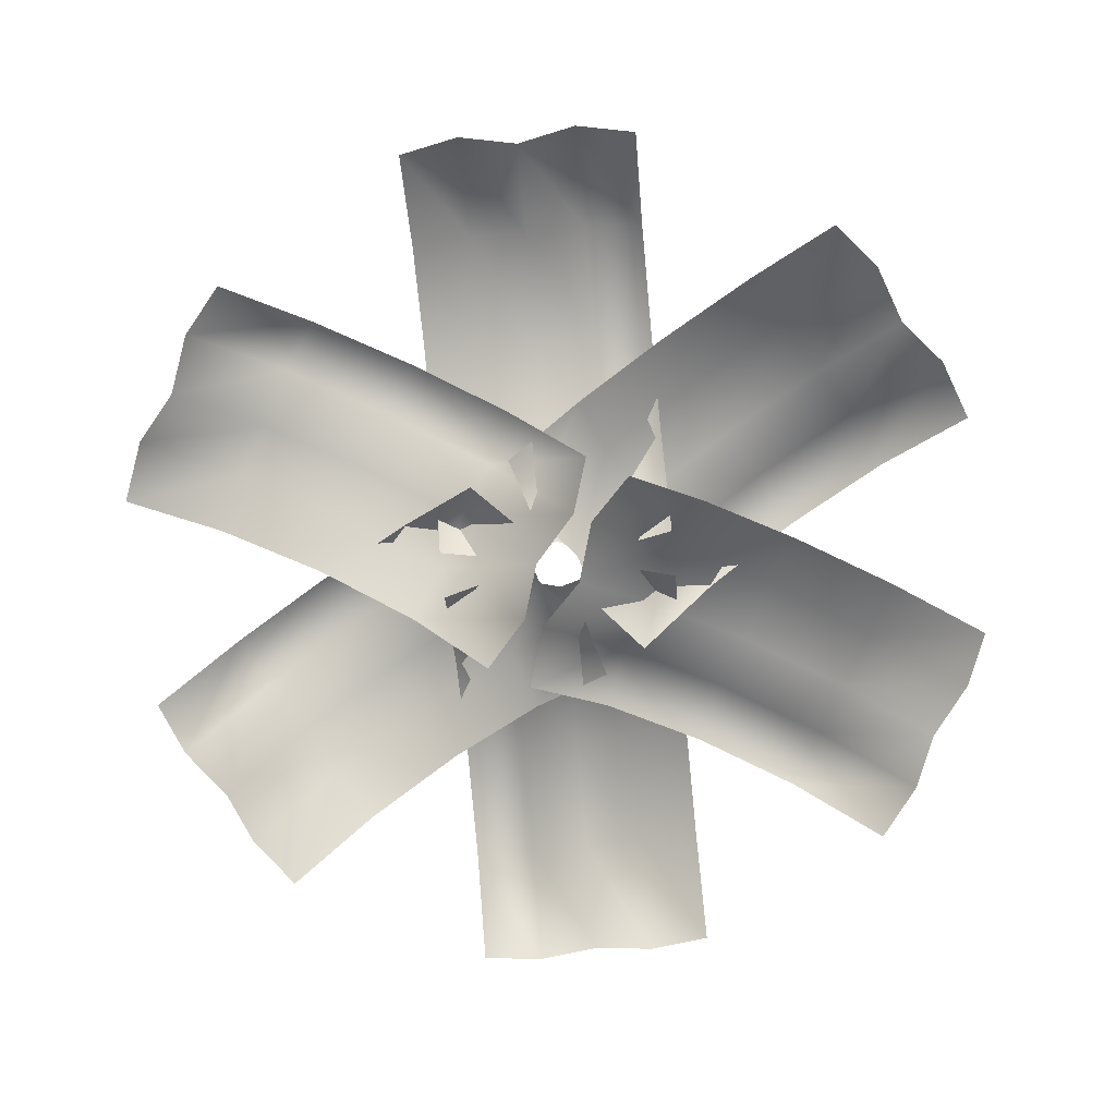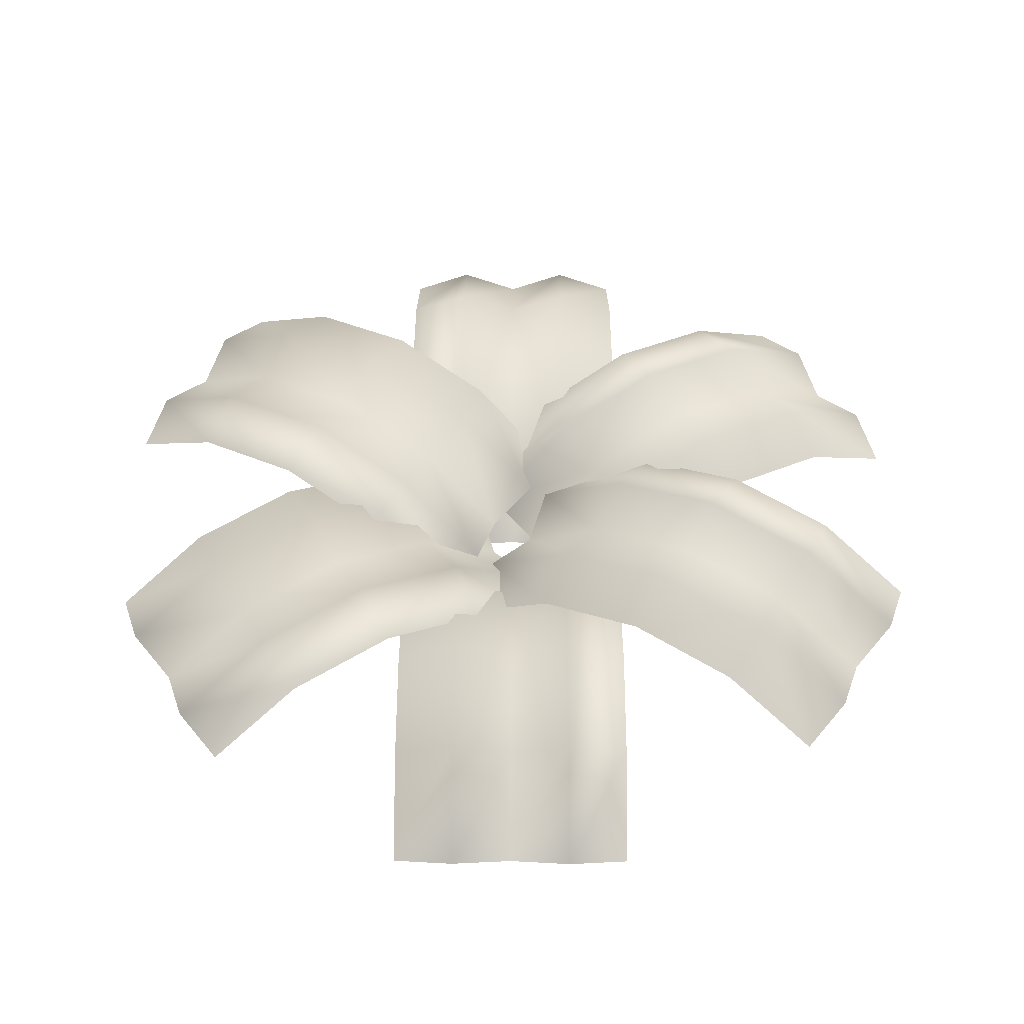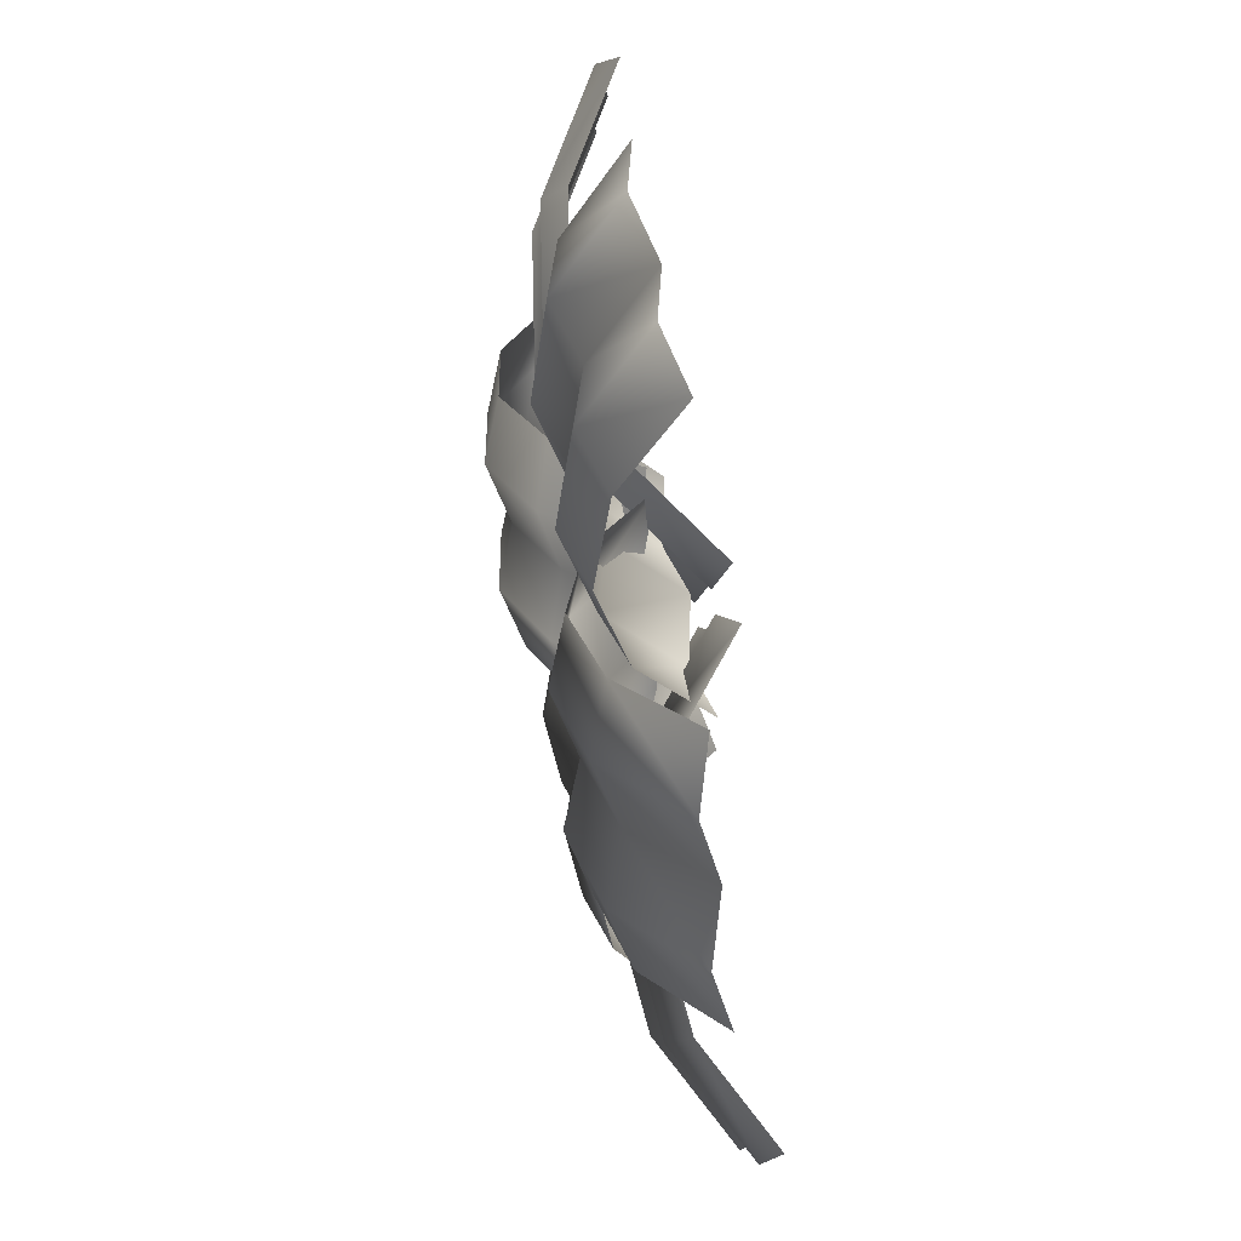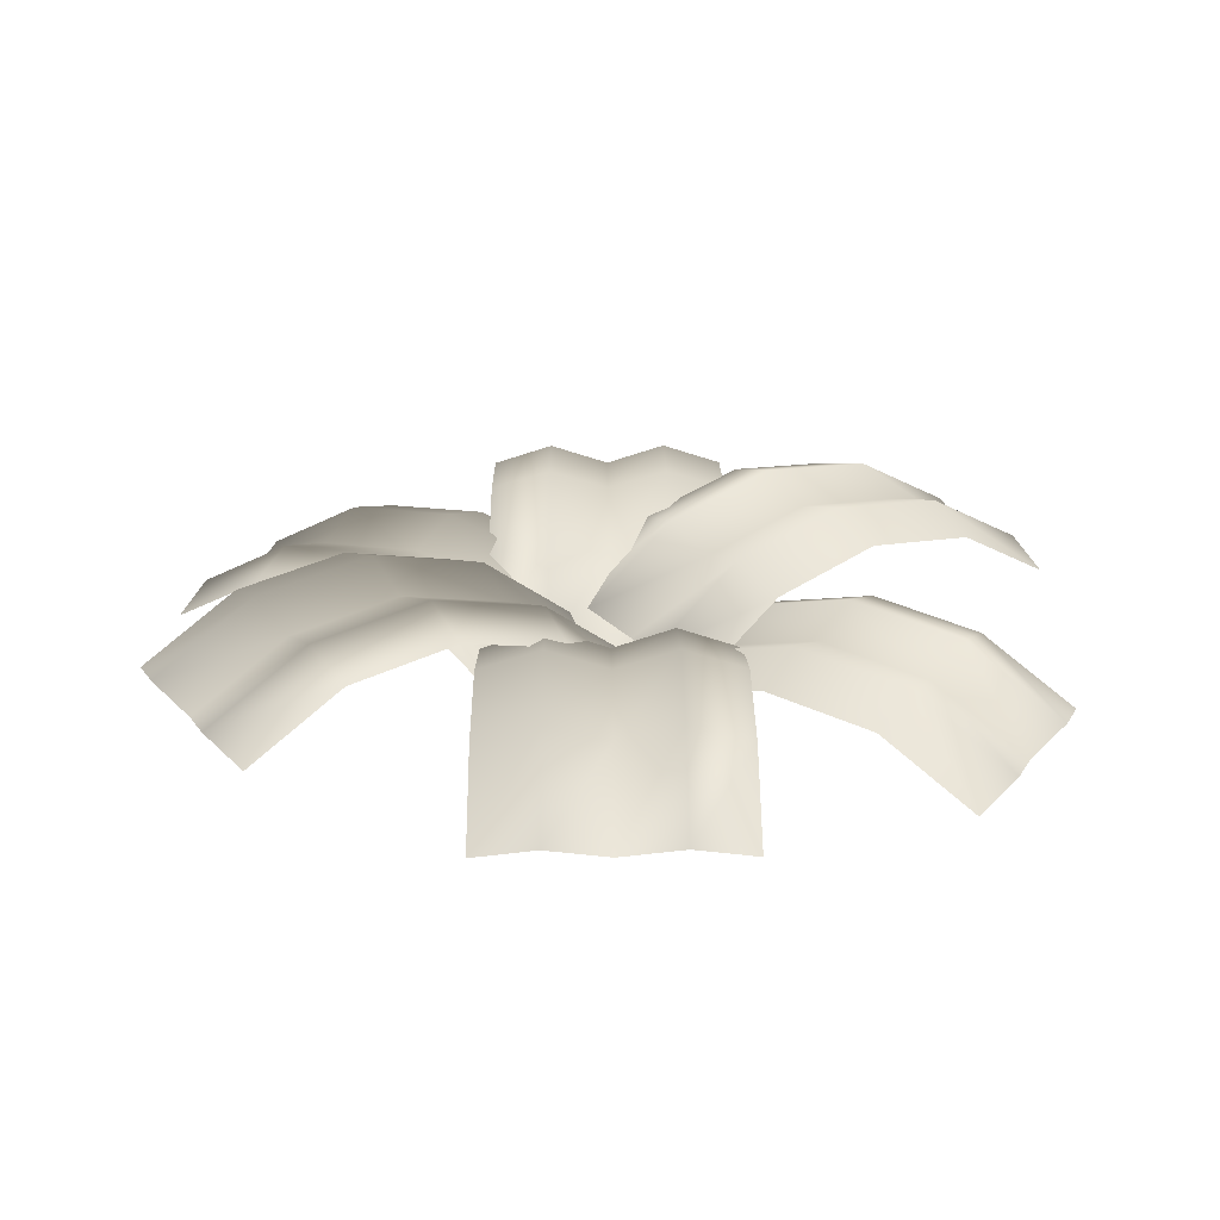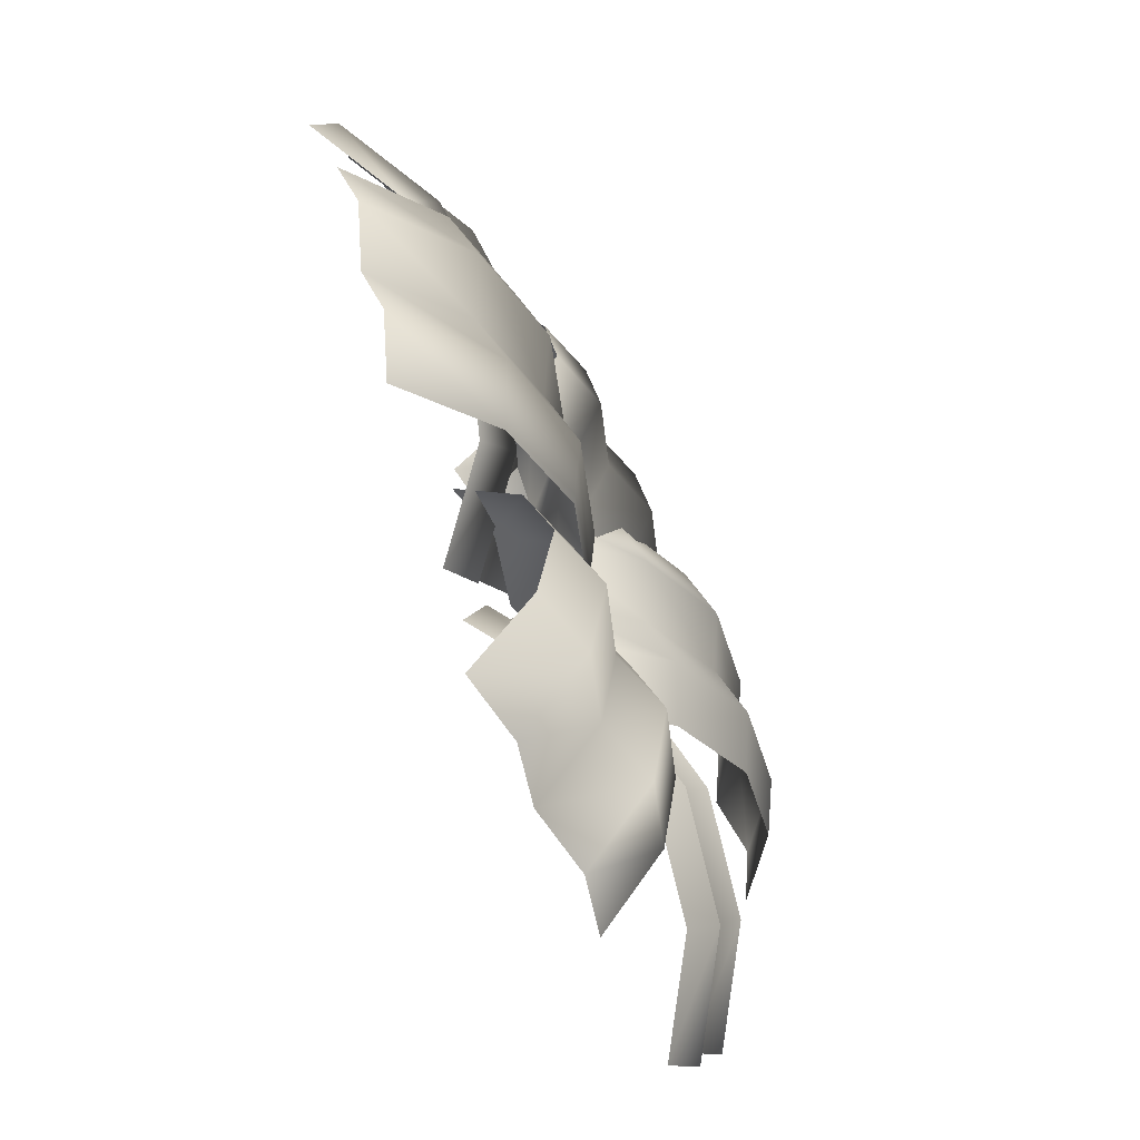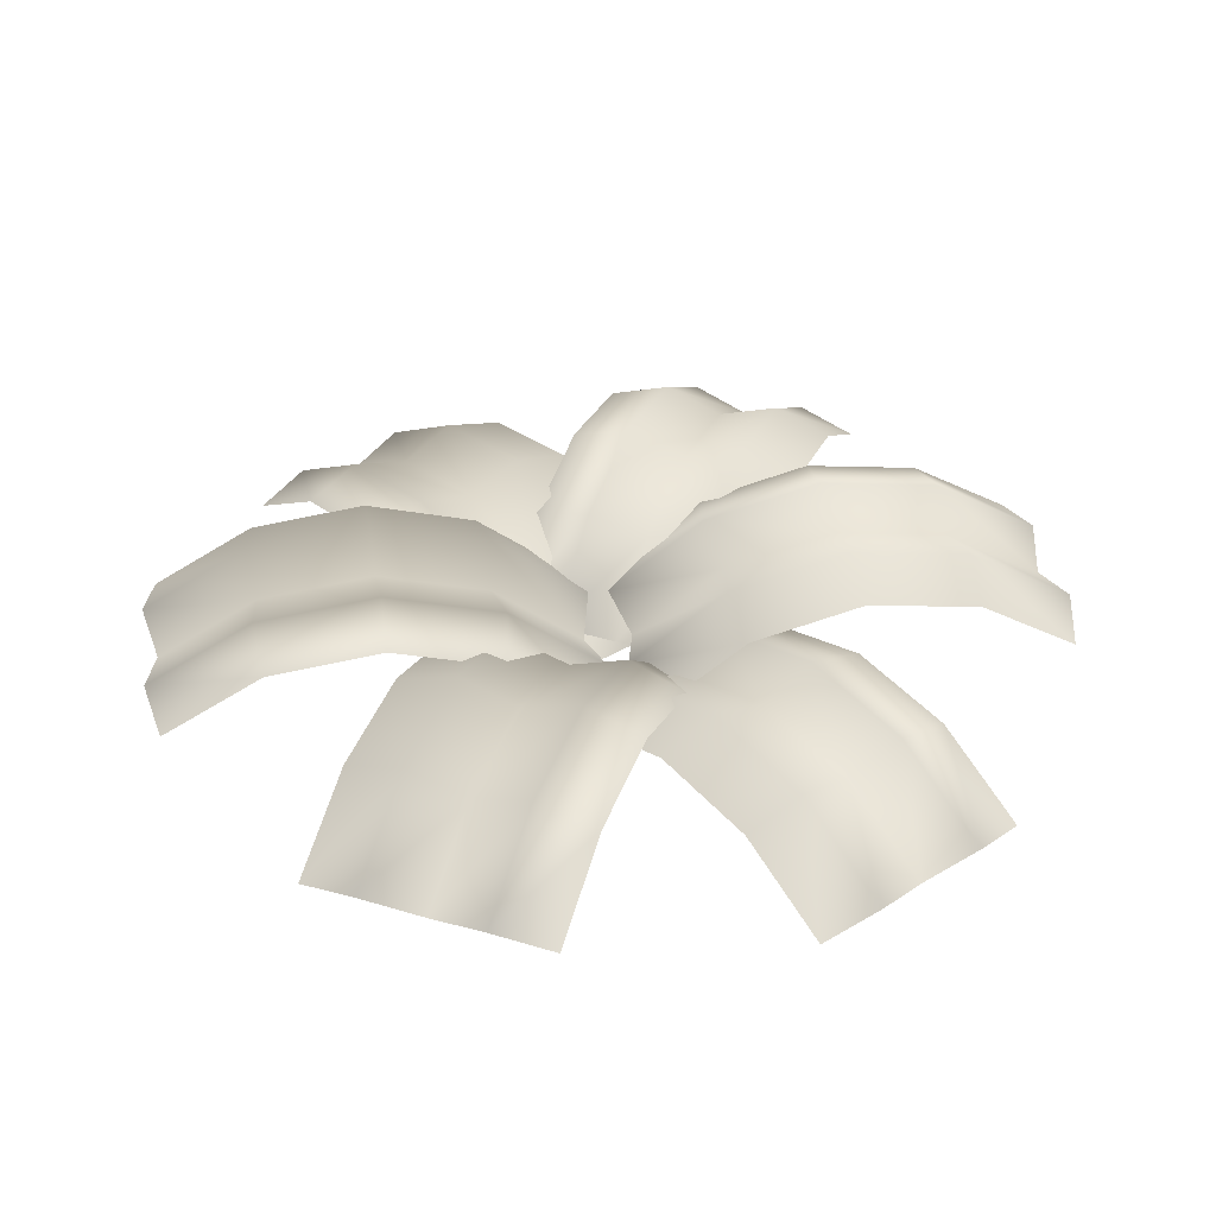
<metadata>
{"format":"obj","ext":"obj","renderer":"f3d","projection":"perspective","resolution":1024,"background":"white","views":[{"elev":-79.2,"azim":125.5,"up":"+Y"},{"elev":48.9,"azim":-119.8,"up":"+Y"},{"elev":55.6,"azim":-99.7,"up":"+Z"},{"elev":23.8,"azim":179.5,"up":"+Y"},{"elev":-67.4,"azim":114.3,"up":"+Z"},{"elev":36.1,"azim":20.7,"up":"+Y"}]}
</metadata>
<code>
o Fern_#004_Mesh.1001
v -0.6847 -0.01087 0.1754
v -0.6537 0.01111 0.2675
v -0.5895 -0.01087 0.3404
v -0.5585 0.01111 0.4324
v -0.4943 -0.01087 0.5053
v -0.551 0.07744 0.09825
v -0.5114 0.1051 0.1853
v -0.4558 0.07744 0.2632
v -0.4162 0.1051 0.3503
v -0.3606 0.07744 0.4281
v -0.3983 0.09995 0.01004
v -0.3489 0.129 0.09149
v -0.303 0.09995 0.175
v -0.2537 0.129 0.2564
v -0.2078 0.09995 0.3399
v -0.2497 0.05323 -0.07576
v -0.1908 0.07931 0.000208
v -0.1544 0.05323 0.08916
v -0.09558 0.07931 0.1651
v -0.05922 0.05323 0.2541
v -0.1278 -0.0556 -0.1461
v -0.06119 -0.03648 -0.07462
v -0.03262 -0.0556 0.01883
v 0.03402 -0.03648 0.0903
v 0.0626 -0.0556 0.1838
v 0.6847 -0.01087 -0.1754
v 0.6537 0.01111 -0.2675
v 0.5114 0.1051 -0.1853
v 0.551 0.07744 -0.09825
v 0.5895 -0.01087 -0.3404
v 0.4558 0.07744 -0.2632
v 0.5585 0.01111 -0.4324
v 0.4162 0.1051 -0.3503
v 0.4943 -0.01087 -0.5053
v 0.3606 0.07744 -0.4281
v 0.3489 0.129 -0.09149
v 0.3983 0.09995 -0.01004
v 0.303 0.09995 -0.175
v 0.2537 0.129 -0.2564
v 0.2078 0.09995 -0.3399
v 0.1908 0.07931 -0.000208
v 0.2497 0.05323 0.07576
v 0.1544 0.05323 -0.08916
v 0.09558 0.07931 -0.1651
v 0.05922 0.05323 -0.2541
v 0.06119 -0.03648 0.07462
v 0.1278 -0.0556 0.1461
v 0.03262 -0.0556 -0.01883
v -0.03402 -0.03648 -0.0903
v -0.0626 -0.0556 -0.1838
v 0.1904 -0.046 -0.6807
v 0.09522 -0.02402 -0.6998
v -0 -0.046 -0.6807
v -0.09522 -0.02402 -0.6998
v -0.1904 -0.046 -0.6807
v 0.1904 0.0423 -0.5263
v 0.09522 0.06993 -0.5356
v -0 0.0423 -0.5263
v -0.09522 0.06993 -0.5356
v -0.1904 0.0423 -0.5263
v 0.1904 0.06481 -0.3499
v 0.09522 0.09388 -0.3479
v -0 0.06481 -0.3499
v -0.09522 0.09388 -0.3479
v -0.1904 0.06481 -0.3499
v 0.1904 0.0181 -0.1783
v 0.09522 0.04417 -0.1653
v -0 0.0181 -0.1783
v -0.09522 0.04417 -0.1653
v -0.1904 0.0181 -0.1783
v 0.1904 -0.09073 -0.03766
v 0.09522 -0.07161 -0.01568
v -0 -0.09073 -0.03766
v -0.09522 -0.07161 -0.01568
v -0.1904 -0.09073 -0.03766
v -0.1904 -0.046 0.6807
v -0.09522 -0.02402 0.6998
v -0.09522 0.06993 0.5356
v -0.1904 0.0423 0.5263
v 0 -0.046 0.6807
v -0 0.0423 0.5263
v 0.09522 -0.02402 0.6998
v 0.09522 0.06993 0.5356
v 0.1904 -0.046 0.6807
v 0.1904 0.0423 0.5263
v -0.09522 0.09388 0.3479
v -0.1904 0.06481 0.3499
v -0 0.06481 0.3499
v 0.09522 0.09388 0.3479
v 0.1904 0.06481 0.3499
v -0.09522 0.04417 0.1653
v -0.1904 0.0181 0.1783
v -0 0.0181 0.1783
v 0.09522 0.04417 0.1653
v 0.1904 0.0181 0.1783
v -0.09522 -0.07161 0.01569
v -0.1904 -0.09073 0.03767
v -0 -0.09073 0.03767
v 0.09522 -0.07161 0.01569
v 0.1904 -0.09073 0.03767
v -0.4943 -0.08428 -0.5053
v -0.5585 -0.0623 -0.4324
v -0.5895 -0.08428 -0.3404
v -0.6537 -0.0623 -0.2675
v -0.6847 -0.08428 -0.1754
v -0.3606 0.004026 -0.4281
v -0.4162 0.03165 -0.3503
v -0.4558 0.004026 -0.2632
v -0.5114 0.03165 -0.1853
v -0.551 0.004026 -0.09825
v -0.2078 0.02653 -0.3399
v -0.2537 0.0556 -0.2564
v -0.303 0.02653 -0.175
v -0.3489 0.0556 -0.09149
v -0.3983 0.02653 -0.01004
v -0.05922 -0.02018 -0.2541
v -0.09558 0.005898 -0.1651
v -0.1544 -0.02018 -0.08916
v -0.1908 0.005898 -0.000205
v -0.2497 -0.02018 0.07576
v 0.0626 -0.129 -0.1838
v 0.03402 -0.1099 -0.0903
v -0.03262 -0.129 -0.01883
v -0.06119 -0.1099 0.07462
v -0.1278 -0.129 0.1461
v 0.4943 -0.08428 0.5053
v 0.5585 -0.0623 0.4324
v 0.4162 0.03165 0.3503
v 0.3606 0.004026 0.4281
v 0.5895 -0.08428 0.3404
v 0.4558 0.004026 0.2632
v 0.6537 -0.0623 0.2675
v 0.5114 0.03165 0.1853
v 0.6847 -0.08428 0.1754
v 0.551 0.004026 0.09825
v 0.2537 0.0556 0.2564
v 0.2078 0.02653 0.3399
v 0.303 0.02653 0.175
v 0.3489 0.0556 0.09149
v 0.3983 0.02653 0.01004
v 0.09558 0.005898 0.1651
v 0.05922 -0.02018 0.2541
v 0.1544 -0.02018 0.08916
v 0.1908 0.005898 0.000209
v 0.2497 -0.02018 -0.07576
v -0.03402 -0.1099 0.0903
v -0.0626 -0.129 0.1838
v 0.03262 -0.129 0.01884
v 0.06119 -0.1099 -0.07462
v 0.1278 -0.129 -0.1461
f 7 6 1
f 1 2 7
f 8 7 2
f 2 3 8
f 9 8 3
f 3 4 9
f 10 9 4
f 4 5 10
f 12 11 6
f 6 7 12
f 13 12 7
f 7 8 13
f 14 13 8
f 8 9 14
f 15 14 9
f 9 10 15
f 17 16 11
f 11 12 17
f 18 17 12
f 12 13 18
f 19 18 13
f 13 14 19
f 20 19 14
f 14 15 20
f 22 21 16
f 16 17 22
f 23 22 17
f 17 18 23
f 24 23 18
f 18 19 24
f 25 24 19
f 19 20 25
f 28 29 26
f 26 27 28
f 31 28 27
f 27 30 31
f 33 31 30
f 30 32 33
f 35 33 32
f 32 34 35
f 36 37 29
f 29 28 36
f 38 36 28
f 28 31 38
f 39 38 31
f 31 33 39
f 40 39 33
f 33 35 40
f 41 42 37
f 37 36 41
f 43 41 36
f 36 38 43
f 44 43 38
f 38 39 44
f 45 44 39
f 39 40 45
f 46 47 42
f 42 41 46
f 48 46 41
f 41 43 48
f 49 48 43
f 43 44 49
f 50 49 44
f 44 45 50
f 57 56 51
f 51 52 57
f 58 57 52
f 52 53 58
f 59 58 53
f 53 54 59
f 60 59 54
f 54 55 60
f 62 61 56
f 56 57 62
f 63 62 57
f 57 58 63
f 64 63 58
f 58 59 64
f 65 64 59
f 59 60 65
f 67 66 61
f 61 62 67
f 68 67 62
f 62 63 68
f 69 68 63
f 63 64 69
f 70 69 64
f 64 65 70
f 72 71 66
f 66 67 72
f 73 72 67
f 67 68 73
f 74 73 68
f 68 69 74
f 75 74 69
f 69 70 75
f 78 79 76
f 76 77 78
f 81 78 77
f 77 80 81
f 83 81 80
f 80 82 83
f 85 83 82
f 82 84 85
f 86 87 79
f 79 78 86
f 88 86 78
f 78 81 88
f 89 88 81
f 81 83 89
f 90 89 83
f 83 85 90
f 91 92 87
f 87 86 91
f 93 91 86
f 86 88 93
f 94 93 88
f 88 89 94
f 95 94 89
f 89 90 95
f 96 97 92
f 92 91 96
f 98 96 91
f 91 93 98
f 99 98 93
f 93 94 99
f 100 99 94
f 94 95 100
f 107 106 101
f 101 102 107
f 108 107 102
f 102 103 108
f 109 108 103
f 103 104 109
f 110 109 104
f 104 105 110
f 112 111 106
f 106 107 112
f 113 112 107
f 107 108 113
f 114 113 108
f 108 109 114
f 115 114 109
f 109 110 115
f 117 116 111
f 111 112 117
f 118 117 112
f 112 113 118
f 119 118 113
f 113 114 119
f 120 119 114
f 114 115 120
f 122 121 116
f 116 117 122
f 123 122 117
f 117 118 123
f 124 123 118
f 118 119 124
f 125 124 119
f 119 120 125
f 128 129 126
f 126 127 128
f 131 128 127
f 127 130 131
f 133 131 130
f 130 132 133
f 135 133 132
f 132 134 135
f 136 137 129
f 129 128 136
f 138 136 128
f 128 131 138
f 139 138 131
f 131 133 139
f 140 139 133
f 133 135 140
f 141 142 137
f 137 136 141
f 143 141 136
f 136 138 143
f 144 143 138
f 138 139 144
f 145 144 139
f 139 140 145
f 146 147 142
f 142 141 146
f 148 146 141
f 141 143 148
f 149 148 143
f 143 144 149
f 150 149 144
f 144 145 150

</code>
